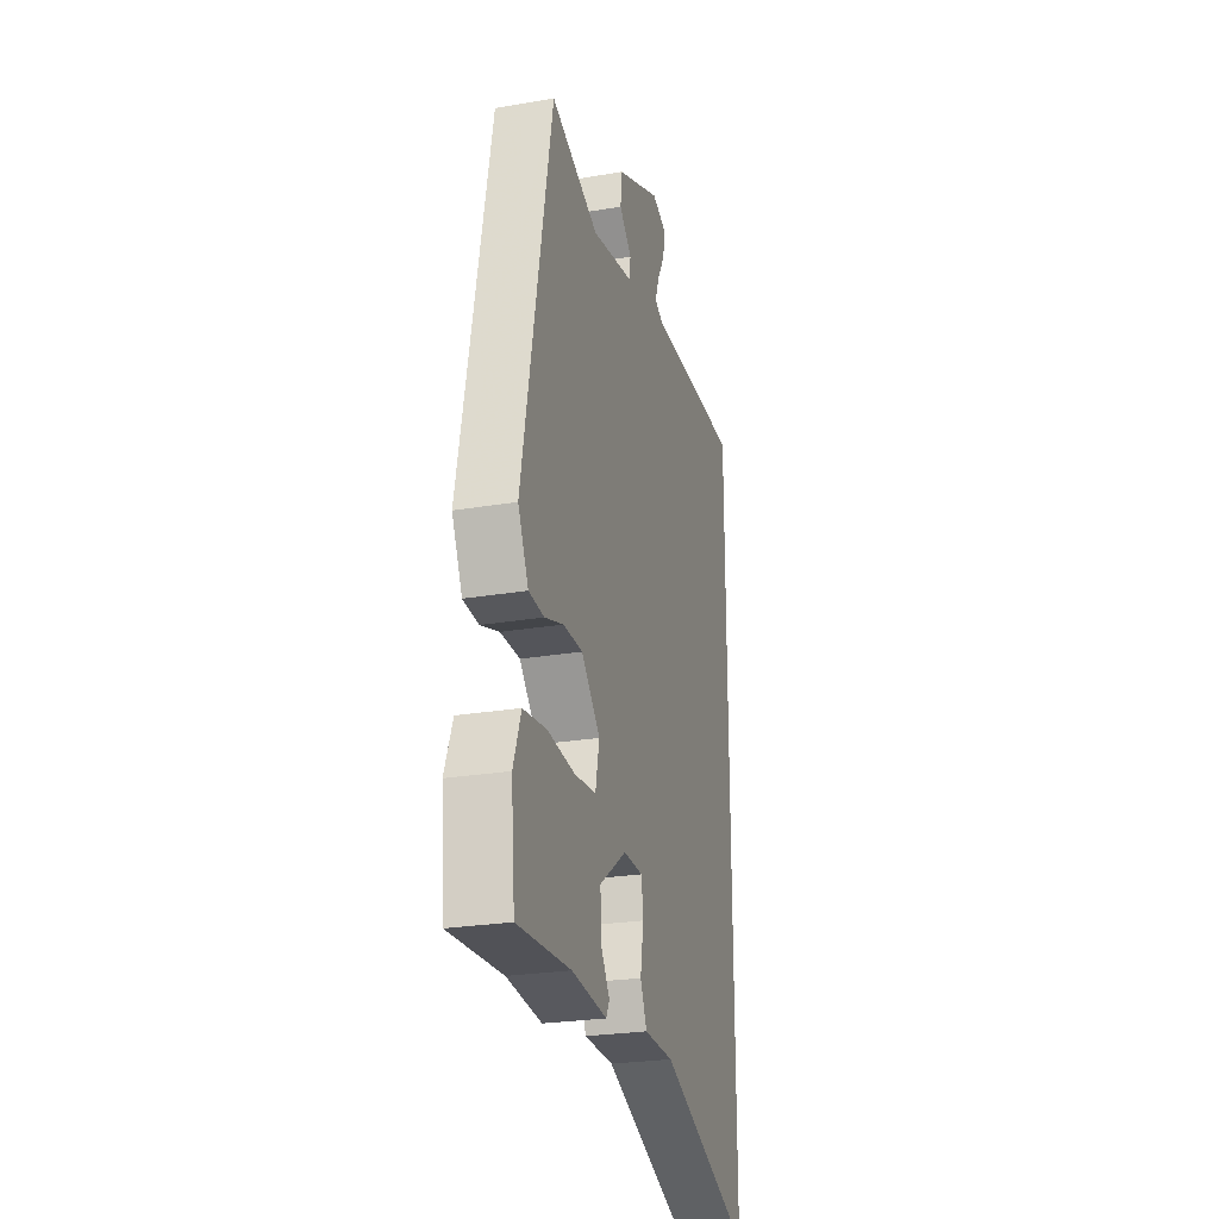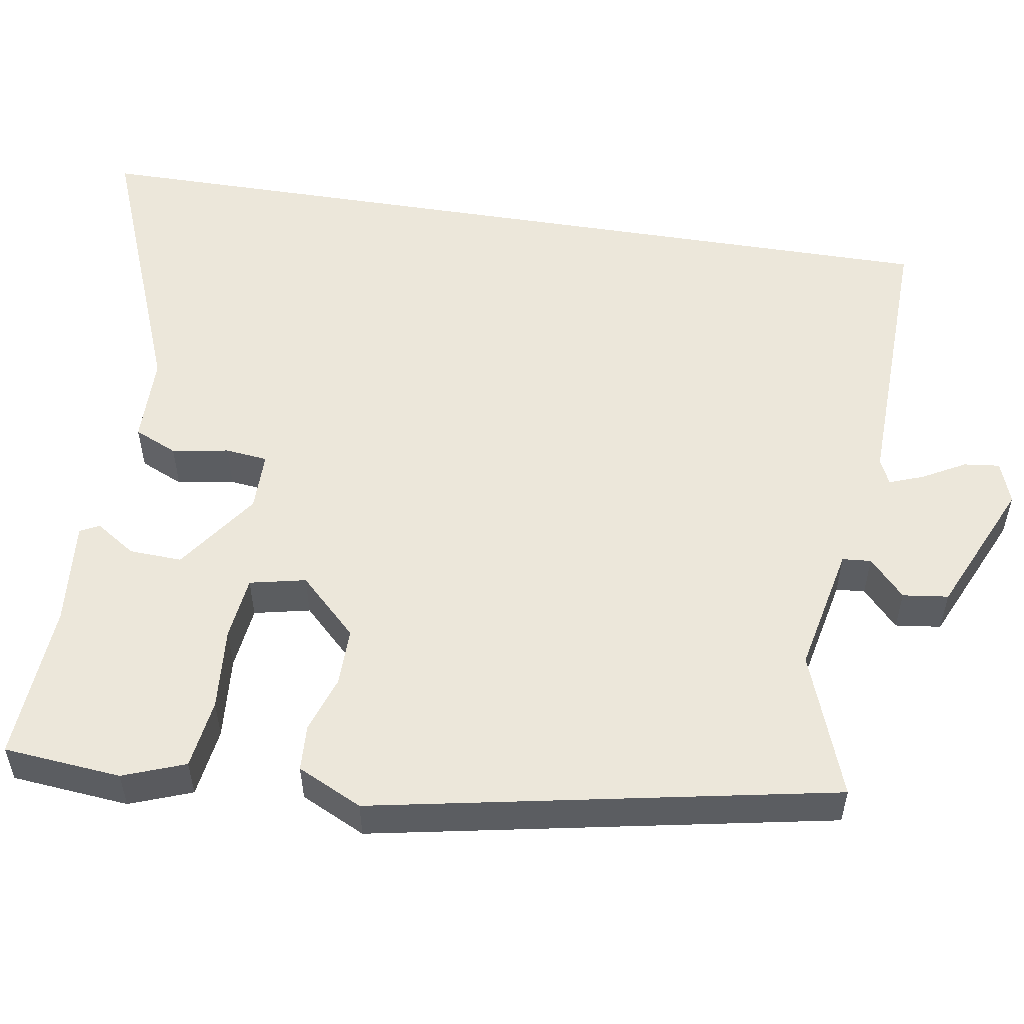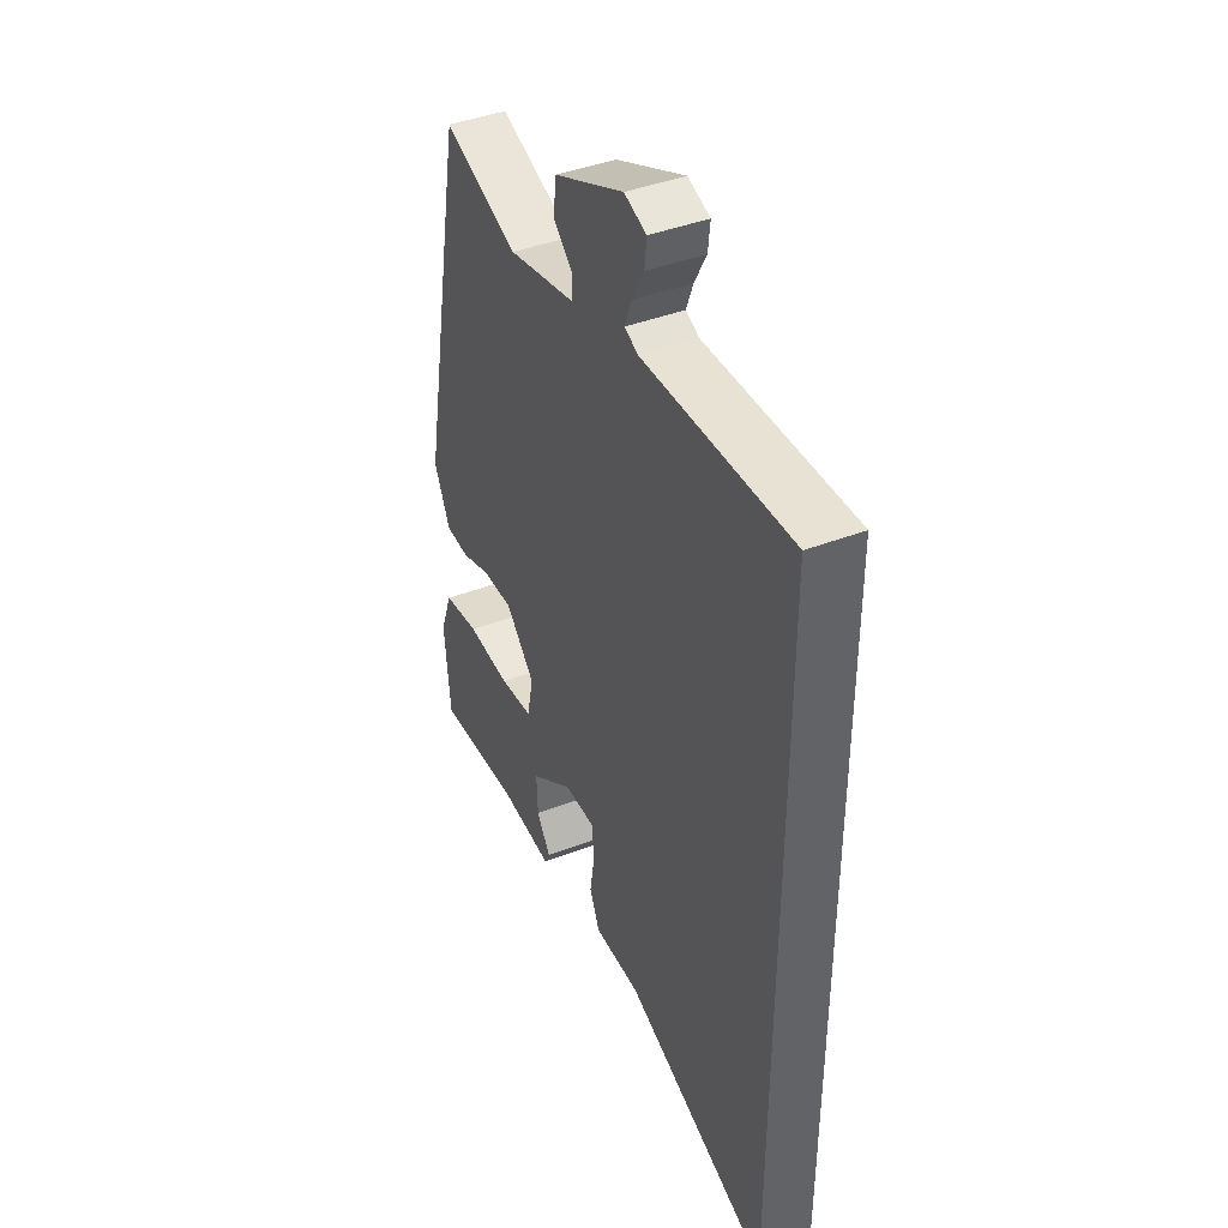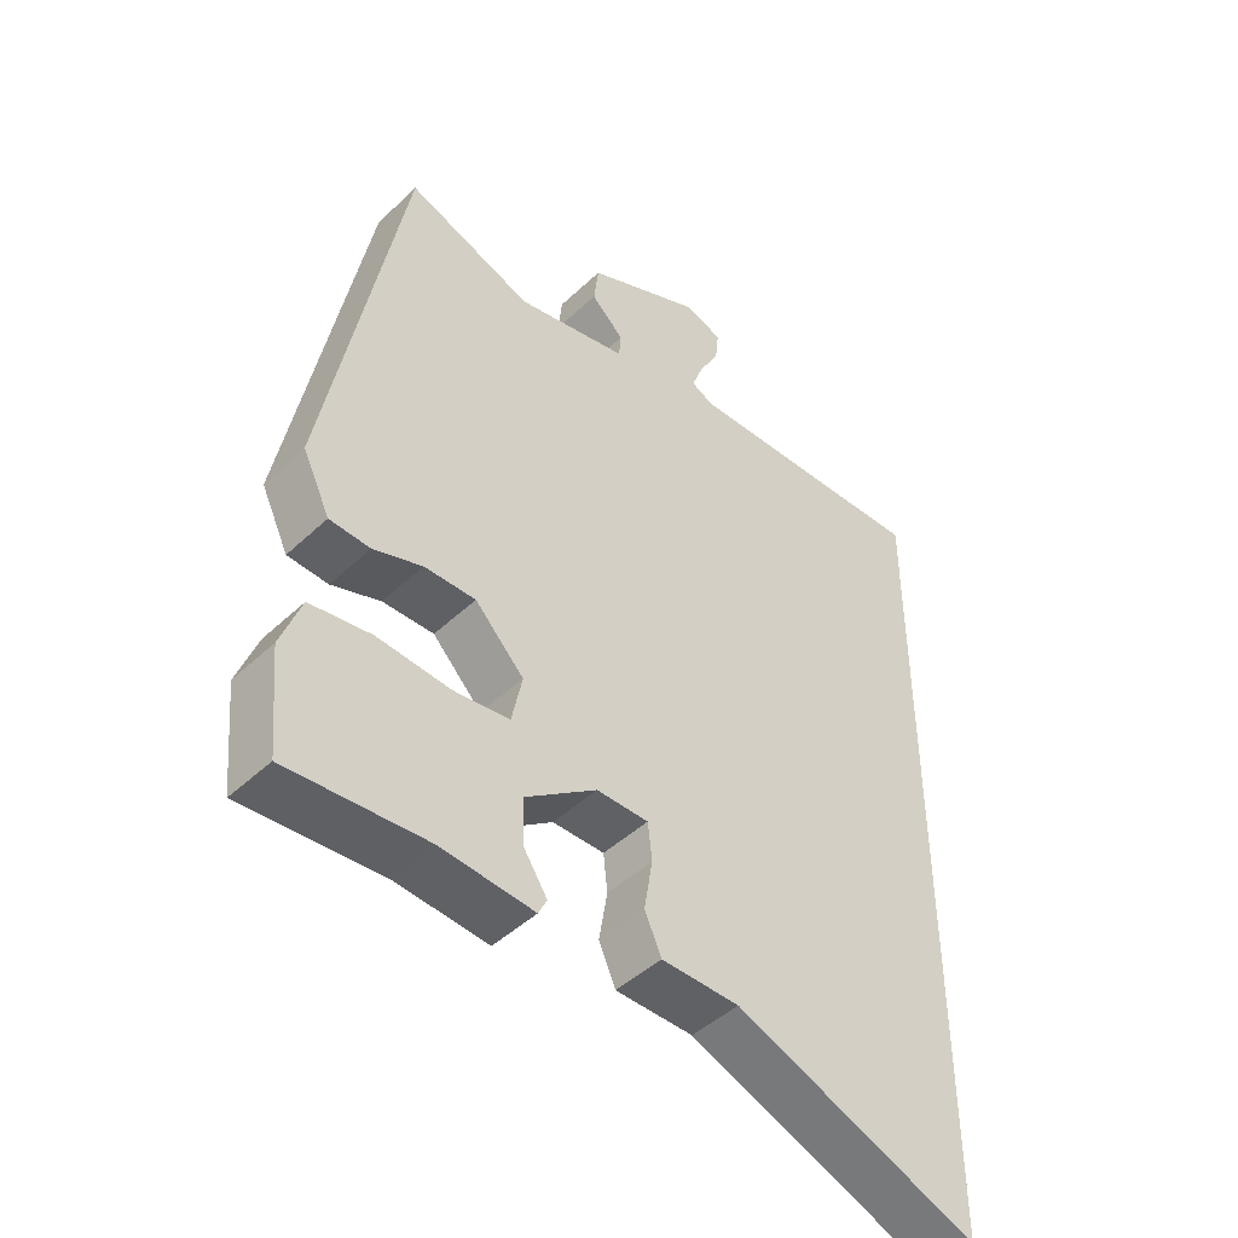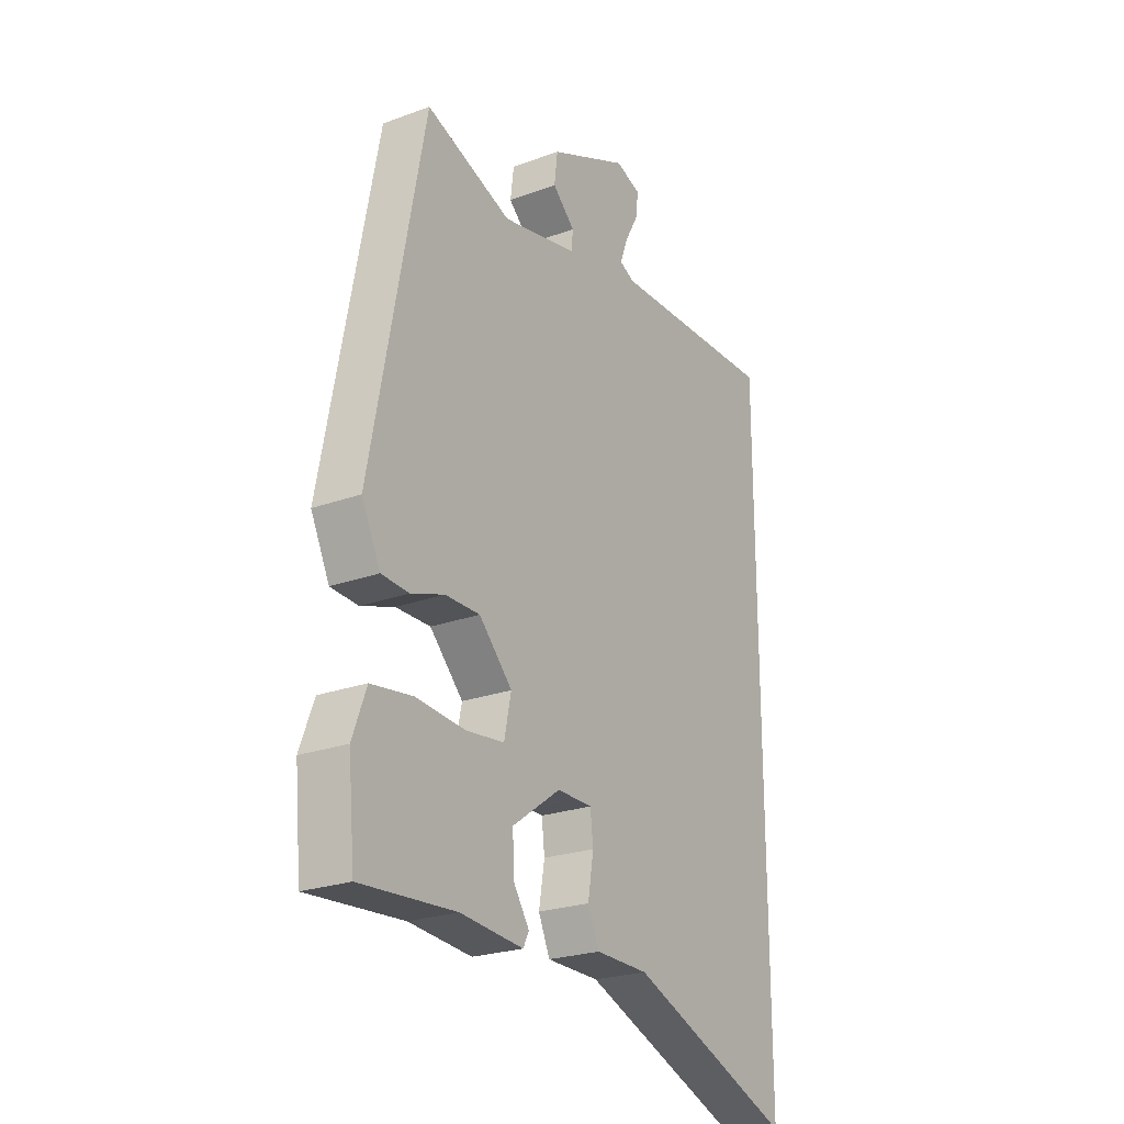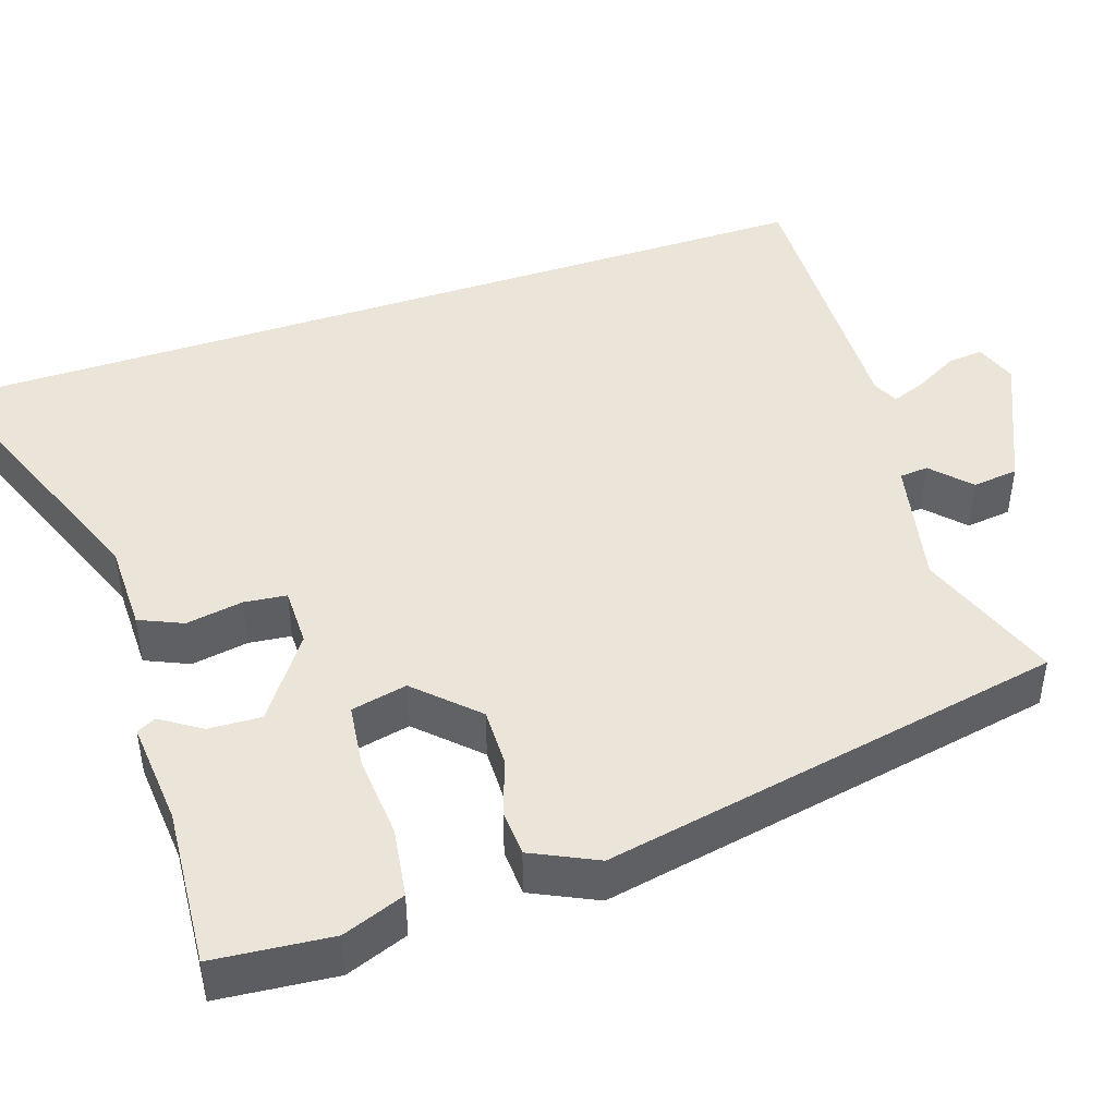
<metadata>
{"format":"obj","ext":"obj","renderer":"f3d","projection":"perspective","resolution":1024,"background":"white","views":[{"elev":-25.7,"azim":-74.9,"up":"+Z"},{"elev":54.1,"azim":-81.0,"up":"+Y"},{"elev":41.5,"azim":64.9,"up":"+Z"},{"elev":-45.9,"azim":-43.0,"up":"+Z"},{"elev":-23.9,"azim":-58.6,"up":"+Z"},{"elev":45.1,"azim":-108.6,"up":"+Y"}]}
</metadata>
<code>
v -0.461 0.07 -0.491
v -0.475 0.07 -0.344
v -0.446 0.07 -0.266
v -0.359 0.07 -0.253
v -0.255 0.07 -0.261
v -0.175 0.07 -0.251
v -0.16 0.07 -0.181
v -0.23 0.07 -0.109
v -0.303 0.07 -0.11
v -0.373 0.07 -0.134
v -0.431 0.07 -0.131
v -0.47 0.07 -0.05
v -0.36 0.07 0.526
v -0.18 0.07 0.46
v -0.02 0.07 0.494
v -0.017 0.07 0.53
v -0.064 0.07 0.574
v -0.057 0.07 0.631
v 0.11 0.07 0.706
v 0.163 0.07 0.687
v 0.158 0.07 0.642
v 0.129 0.07 0.589
v 0.113 0.07 0.546
v 0.145 0.07 0.531
v 0.5 0.07 0.541
v 0.5 0.07 -0.589
v 0.151 0.07 -0.453
v 0.04 0.07 -0.452
v 0.016 0.07 -0.398
v 0.028 0.07 -0.327
v 0.022 0.07 -0.274
v -0.052 0.07 -0.274
v -0.154 0.07 -0.347
v -0.151 0.07 -0.413
v -0.118 0.07 -0.463
v -0.13 0.07 -0.487
v -0.262 0.07 -0.476
v -0.461 0 -0.491
v -0.475 0 -0.344
v -0.446 0 -0.266
v -0.359 0 -0.253
v -0.255 0 -0.261
v -0.175 0 -0.251
v -0.16 0 -0.181
v -0.23 0 -0.109
v -0.303 0 -0.11
v -0.373 0 -0.134
v -0.431 0 -0.131
v -0.47 0 -0.05
v -0.36 0 0.526
v -0.18 0 0.46
v -0.02 0 0.494
v -0.017 0 0.53
v -0.064 0 0.574
v -0.057 0 0.631
v 0.11 0 0.706
v 0.163 0 0.687
v 0.158 0 0.642
v 0.129 0 0.589
v 0.113 0 0.546
v 0.145 0 0.531
v 0.5 0 0.541
v 0.5 0 -0.589
v 0.151 0 -0.453
v 0.04 0 -0.452
v 0.016 0 -0.398
v 0.028 0 -0.327
v 0.022 0 -0.274
v -0.052 0 -0.274
v -0.154 0 -0.347
v -0.151 0 -0.413
v -0.118 0 -0.463
v -0.13 0 -0.487
v -0.262 0 -0.476
f 34 35 36 37
f 3 4 5
f 2 3 5
f 1 2 5
f 37 1 5
f 34 37 5
f 33 34 5
f 32 33 5 6
f 31 32 6 7
f 27 28 29 30
f 27 30 31
f 26 27 31
f 25 26 31
f 24 25 31
f 31 7 8
f 24 31 8
f 23 24 8
f 20 21 22
f 19 20 22
f 18 19 22
f 17 18 22
f 16 17 22
f 15 16 22 23
f 12 13 14
f 11 12 14
f 10 11 14
f 9 10 14
f 9 14 15
f 8 9 15 23
f 74 73 72 71
f 42 41 40
f 42 40 39
f 42 39 38
f 42 38 74
f 42 74 71
f 42 71 70
f 43 42 70 69
f 44 43 69 68
f 67 66 65 64
f 68 67 64
f 68 64 63
f 68 63 62
f 68 62 61
f 45 44 68
f 45 68 61
f 45 61 60
f 59 58 57
f 59 57 56
f 59 56 55
f 59 55 54
f 59 54 53
f 60 59 53 52
f 51 50 49
f 51 49 48
f 51 48 47
f 51 47 46
f 52 51 46
f 60 52 46 45
f 1 38 39 2
f 2 39 40 3
f 3 40 41 4
f 4 41 42 5
f 5 42 43 6
f 6 43 44 7
f 7 44 45 8
f 8 45 46 9
f 9 46 47 10
f 10 47 48 11
f 11 48 49 12
f 12 49 50 13
f 13 50 51 14
f 14 51 52 15
f 15 52 53 16
f 16 53 54 17
f 17 54 55 18
f 18 55 56 19
f 19 56 57 20
f 20 57 58 21
f 21 58 59 22
f 22 59 60 23
f 23 60 61 24
f 24 61 62 25
f 25 62 63 26
f 26 63 64 27
f 27 64 65 28
f 28 65 66 29
f 29 66 67 30
f 30 67 68 31
f 31 68 69 32
f 32 69 70 33
f 33 70 71 34
f 34 71 72 35
f 35 72 73 36
f 36 73 74 37
f 37 74 38 1

</code>
